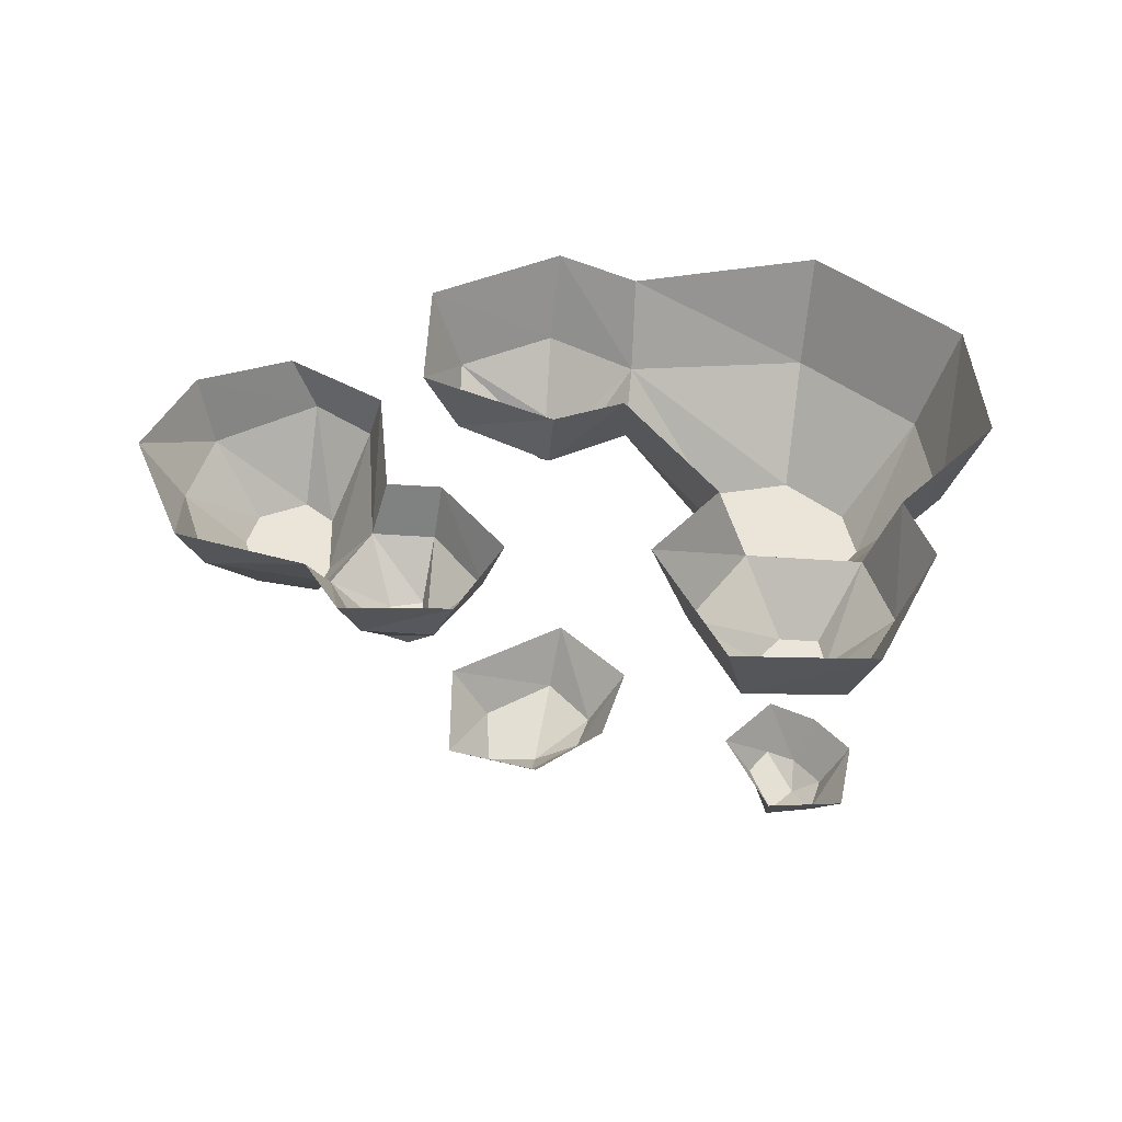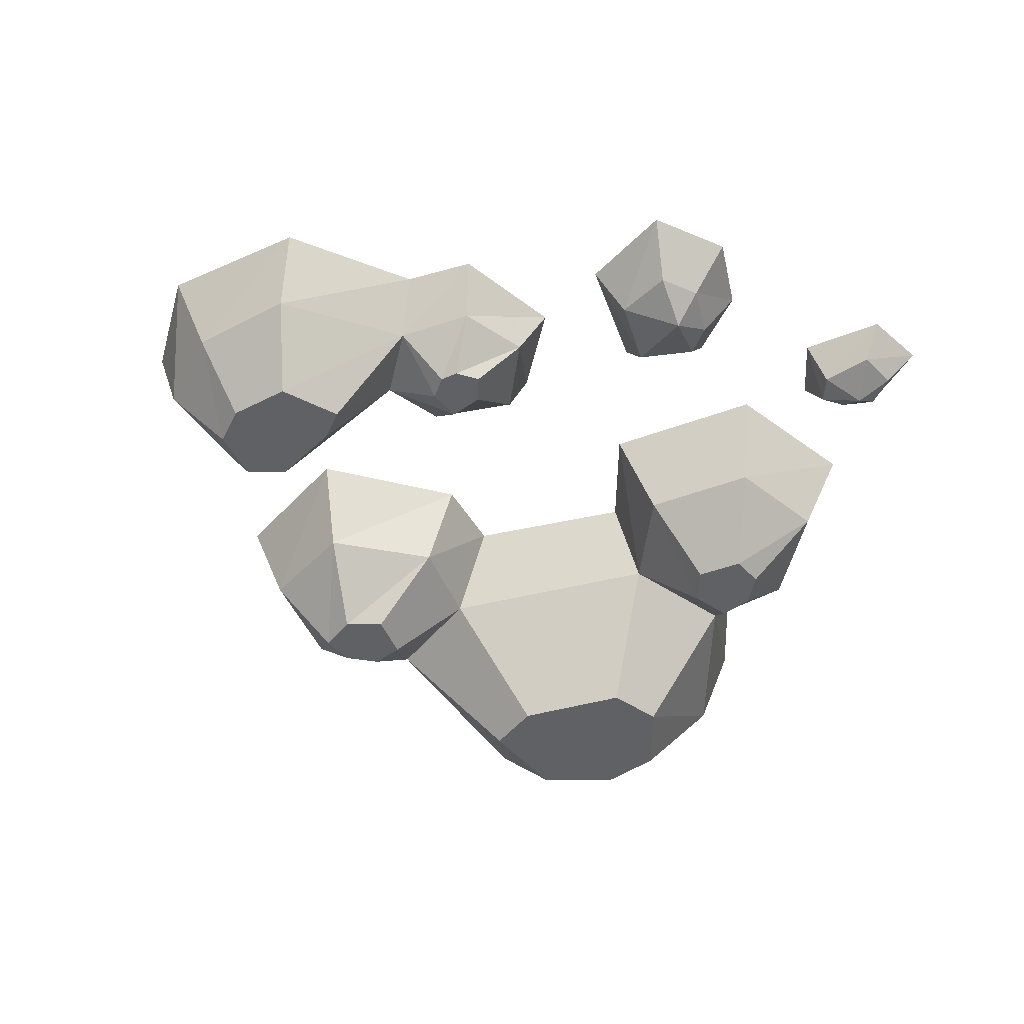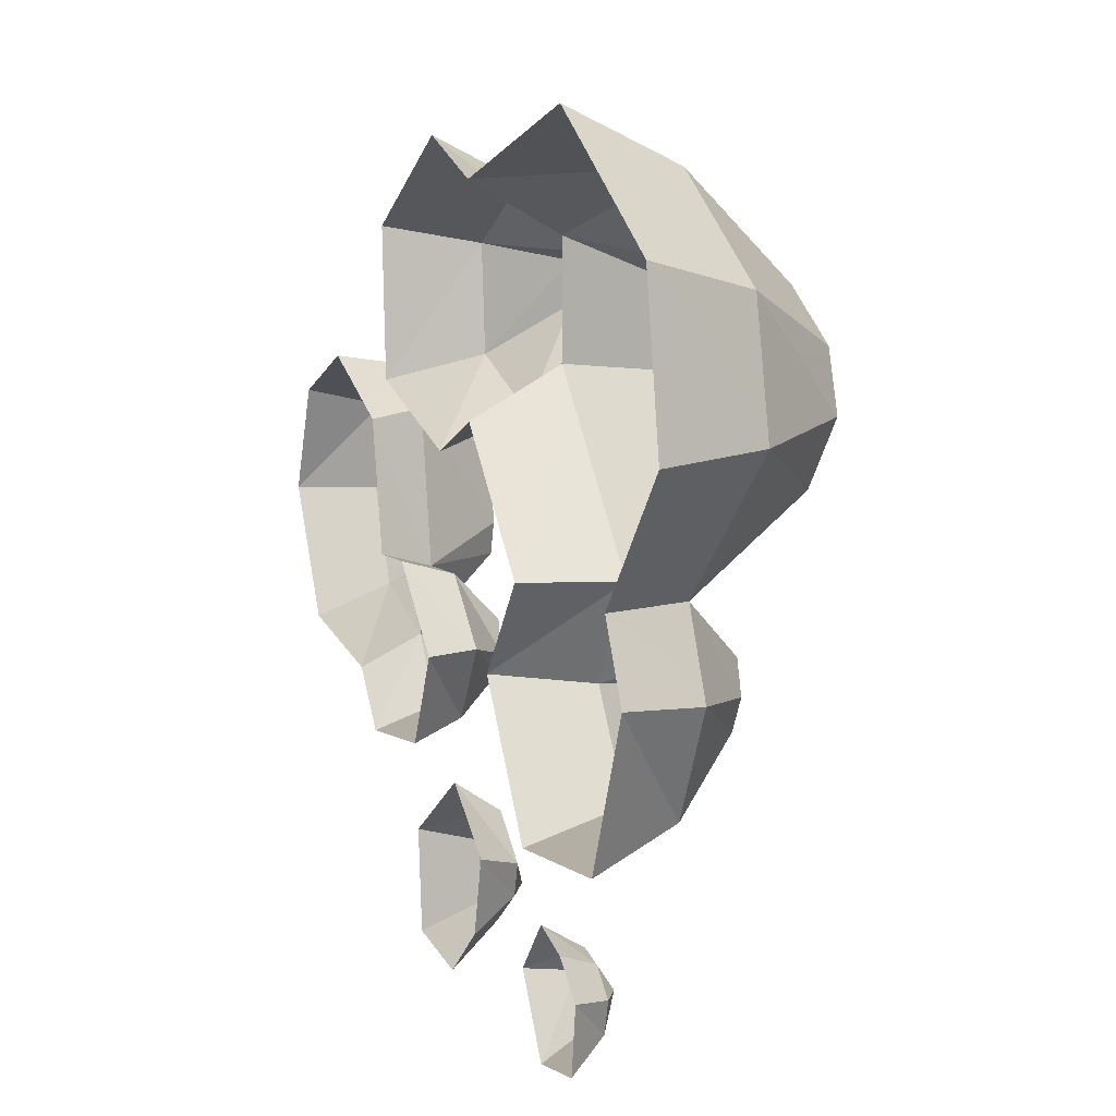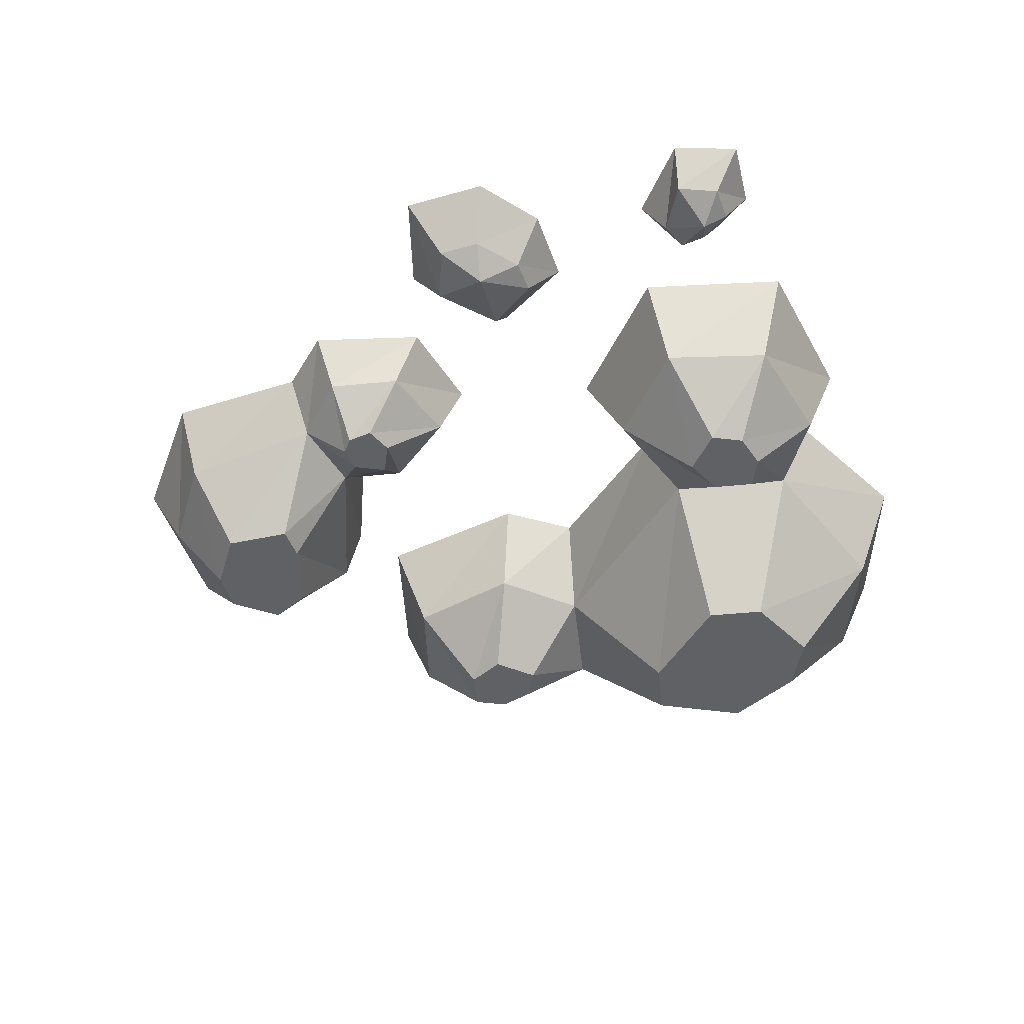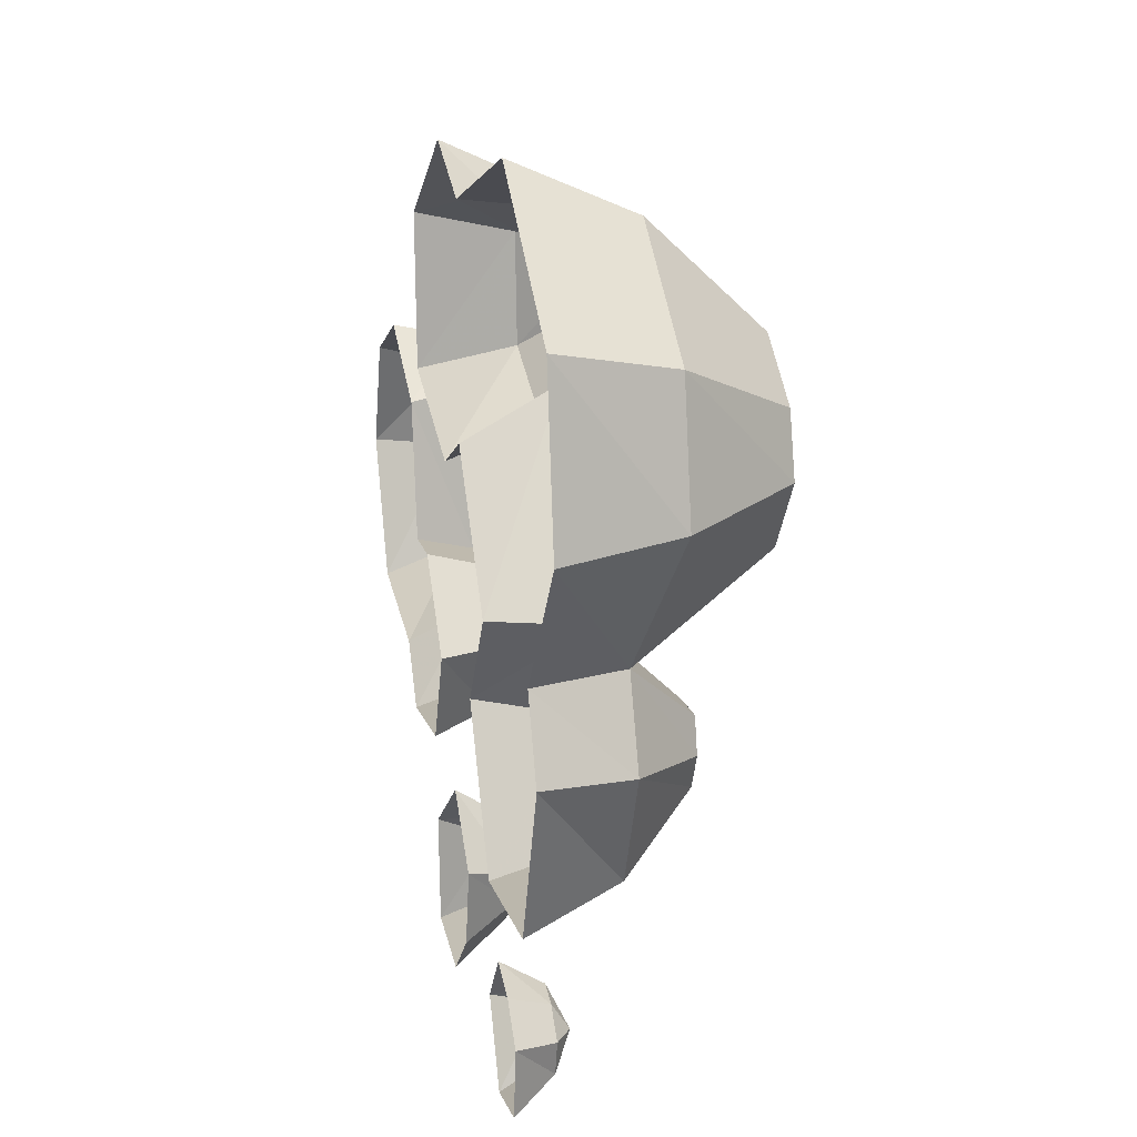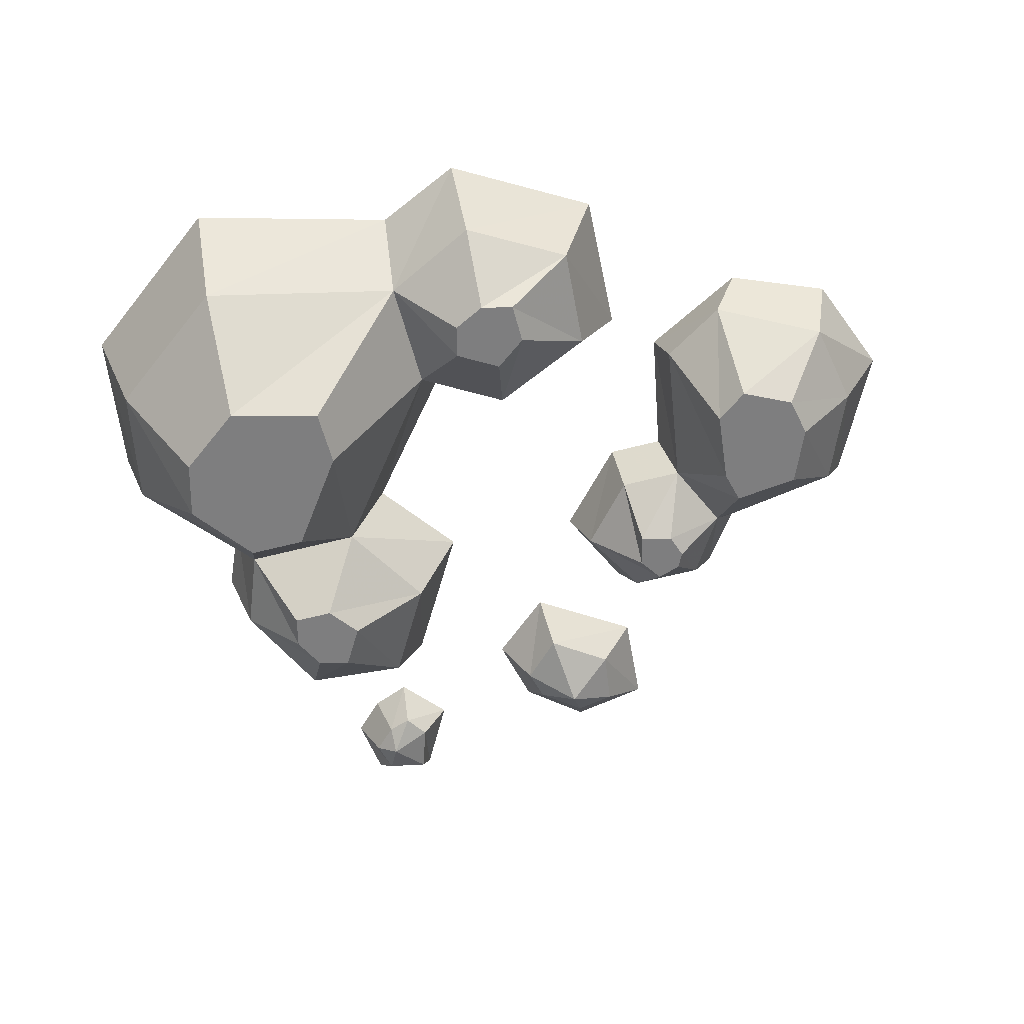
<metadata>
{"format":"obj","ext":"obj","renderer":"f3d","projection":"perspective","resolution":1024,"background":"white","views":[{"elev":45.1,"azim":-175.3,"up":"+Y"},{"elev":-47.4,"azim":143.2,"up":"+Y"},{"elev":7.5,"azim":-113.2,"up":"+Z"},{"elev":-47.6,"azim":-173.6,"up":"+Y"},{"elev":15.4,"azim":-102.5,"up":"+Z"},{"elev":-59.5,"azim":14.9,"up":"+Y"}]}
</metadata>
<code>
o object/sulphur/2
v -22 -11 -5
v -15 -11 -17
v -10 0 -16
v -18 0 -5
v -5 -11 17
v -17 -27 16
v -25 -27 5
v -37 -11 -5
v -32 -19 -12
v -27 -19 -12
v -24 -19 -16
v -22 -11 -29
v -20 0 -33
v -35 -11 -28
v -38 0 -32
v -41 -11 -15
v -45 0 -14
v -41 0 -5
v -33 -19 -16
v -31 -19 -20
v -27 -19 -21
v -48 -14 11
v -53 0 10
v -45 -14 26
v -50 0 29
v -29 -14 38
v -30 0 44
v -5 -11 31
v -5 0 37
v -5 0 11
v 5 -11 11
v 7 -19 20
v 2 -19 23
v -17 -27 23
v -32 -27 5
v -38 -27 13
v -36 -27 20
v -28 -27 26
v 7 -19 29
v 3 -19 27
v 11 -19 23
v 11 -19 28
v 19 -11 30
v 7 -11 37
v 18 -11 17
v 22 0 14
v 23 0 32
v 6 0 42
v 4 0 7
v -28 -7 -47
v -23 -5 -46
v -25 -5 -43
v -28 -5 -44
v -31 -5 -47
v -30 -5 -51
v -25 -5 -52
v -25 0 -55
v -20 0 -46
v -25 0 -40
v -30 0 -42
v -34 0 -46
v -33 0 -54
v 2 -9 -43
v 1 -6 -34
v -4 -6 -39
v -3 -6 -43
v 2 -6 -47
v 7 -6 -46
v 8 -6 -39
v 12 0 -38
v 0 0 -30
v -8 0 -37
v -6 0 -46
v 1 0 -52
v 11 0 -50
v 23 -13 -21
v 24 -13 -19
v 23 -13 -16
v 19 -13 -15
v 18 -13 -19
v 20 -13 -22
v 16 -7 -26
v 25 -7 -26
v 30 -7 -18
v 26 -7 -9
v 18 -7 -9
v 11 -7 -17
v 8 0 -17
v 13 0 -28
v 27 0 -29
v 32 0 -22
v 47 -9 -14
v 42 -18 -8
v 34 -18 -9
v 33 -18 -5
v 29 -7 10
v 27 0 9
v 24 0 -7
v 17 0 -7
v 44 -18 4
v 45 -18 -1
v 52 -9 -2
v 50 -9 9
v 38 -18 7
v 49 0 -18
v 57 0 -2
v 52 0 11
v 37 -7 15
v 34 -18 4
v 40 0 16
f 1 2 3
f 1 3 4
f 1 4 5
f 1 5 6
f 1 6 7
f 1 7 8
f 1 8 9
f 1 9 10
f 1 10 2
f 2 10 11
f 2 11 12
f 2 12 13
f 2 13 3
f 12 14 15
f 12 15 13
f 14 16 17
f 14 17 15
f 16 8 18
f 16 18 17
f 19 20 21
f 19 21 11
f 19 11 10
f 19 10 9
f 19 9 8
f 19 8 16
f 19 16 20
f 20 16 14
f 20 14 21
f 21 14 12
f 21 12 11
f 8 22 23
f 8 23 18
f 22 24 25
f 22 25 23
f 24 26 27
f 24 27 25
f 26 28 29
f 26 29 27
f 5 4 30
f 5 30 31
f 5 31 32
f 5 32 33
f 5 33 28
f 5 28 34
f 5 34 6
f 6 34 35
f 6 35 7
f 7 35 8
f 8 35 22
f 22 35 36
f 22 36 24
f 24 36 37
f 24 37 26
f 26 37 38
f 26 38 28
f 28 38 34
f 34 38 35
f 35 38 37
f 35 37 36
f 39 40 33
f 39 33 32
f 39 32 41
f 39 41 42
f 39 42 43
f 39 43 44
f 39 44 40
f 40 44 28
f 40 28 33
f 41 32 31
f 41 31 45
f 41 45 42
f 42 45 43
f 43 45 46
f 43 46 47
f 43 47 44
f 44 47 48
f 44 48 28
f 28 48 29
f 45 31 49
f 45 49 46
f 31 30 49
f 50 51 52
f 50 52 53
f 50 53 54
f 50 54 55
f 50 55 56
f 50 56 51
f 51 56 57
f 51 57 58
f 51 58 52
f 52 58 59
f 52 59 53
f 53 59 60
f 53 60 54
f 54 60 61
f 54 61 55
f 55 61 62
f 55 62 56
f 56 62 57
f 63 64 65
f 63 65 66
f 63 66 67
f 63 67 68
f 63 68 69
f 63 69 64
f 64 69 70
f 64 70 71
f 64 71 65
f 65 71 72
f 65 72 66
f 66 72 73
f 66 73 67
f 67 73 74
f 67 74 68
f 68 74 75
f 68 75 69
f 69 75 70
f 76 77 78
f 76 78 79
f 76 79 80
f 76 80 81
f 76 81 82
f 76 82 83
f 76 83 77
f 77 83 84
f 77 84 78
f 78 84 85
f 78 85 79
f 79 85 86
f 79 86 80
f 80 86 87
f 80 87 81
f 81 87 82
f 82 87 88
f 82 88 89
f 82 89 83
f 83 89 90
f 83 90 84
f 84 90 91
f 84 91 92
f 84 92 93
f 84 93 94
f 84 94 85
f 85 94 95
f 85 95 96
f 85 96 97
f 85 97 98
f 85 98 86
f 86 98 99
f 86 99 87
f 87 99 88
f 100 101 102
f 100 102 103
f 100 103 104
f 100 104 101
f 101 104 93
f 101 93 92
f 101 92 102
f 102 92 105
f 102 105 106
f 102 106 103
f 103 106 107
f 103 107 108
f 103 108 104
f 104 108 109
f 104 109 95
f 104 95 94
f 104 94 93
f 95 109 96
f 96 109 108
f 96 108 97
f 97 108 110
f 110 108 107
f 92 91 105

</code>
